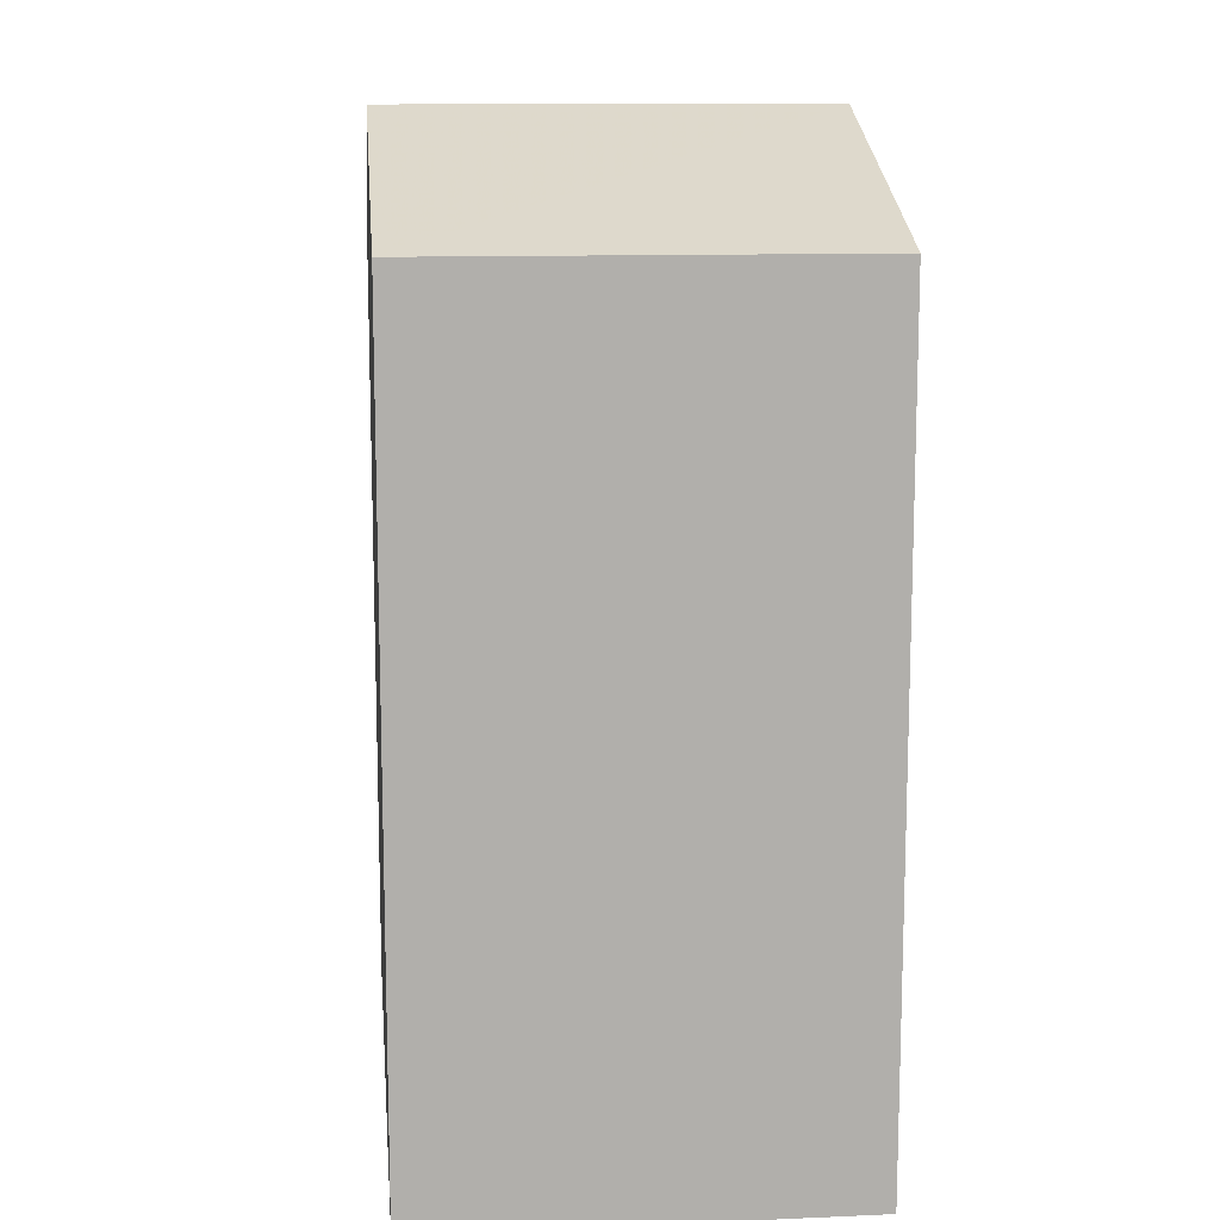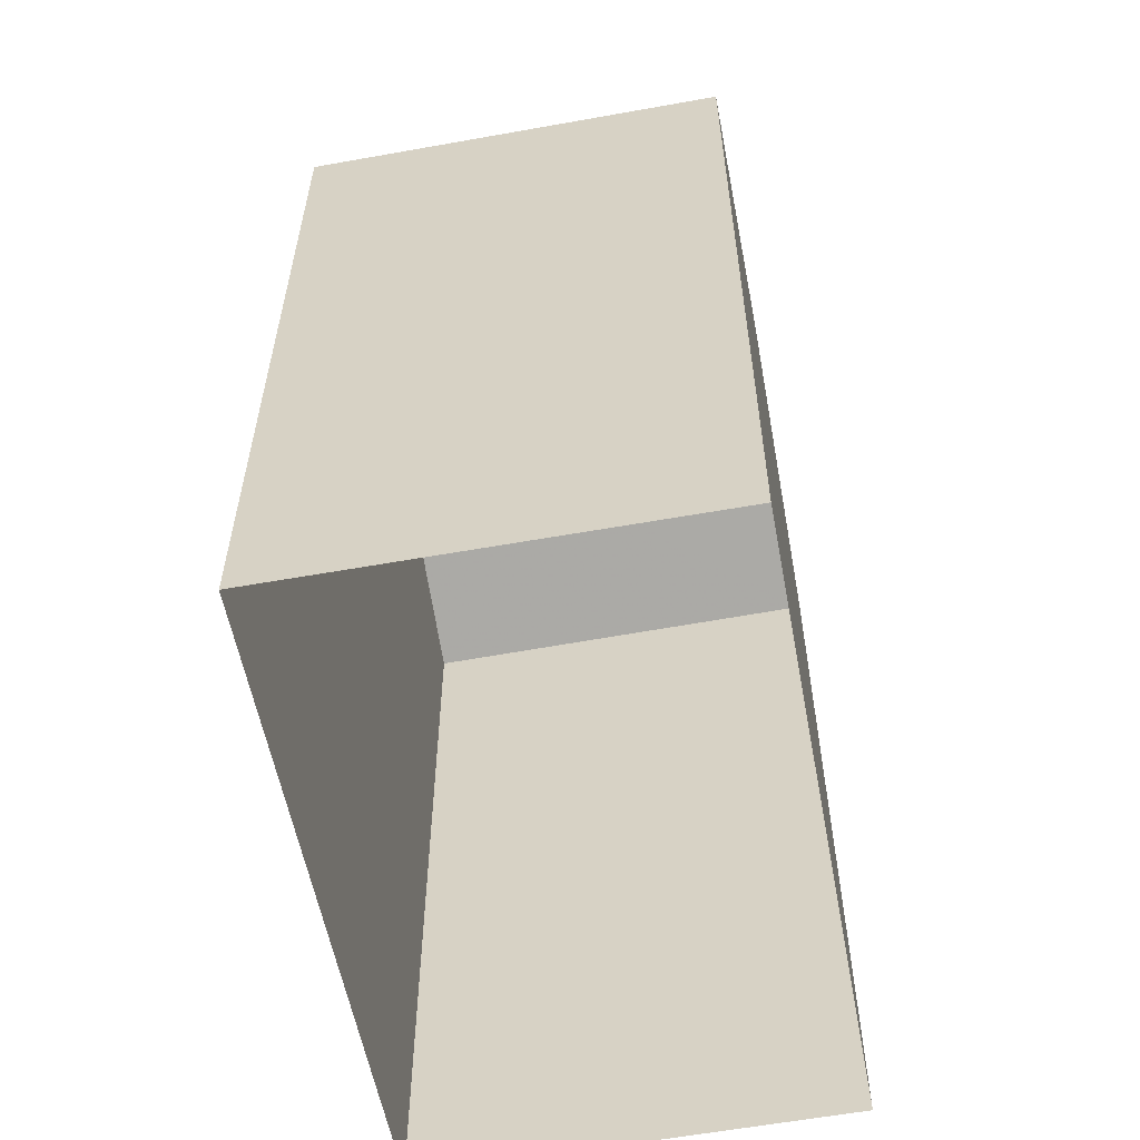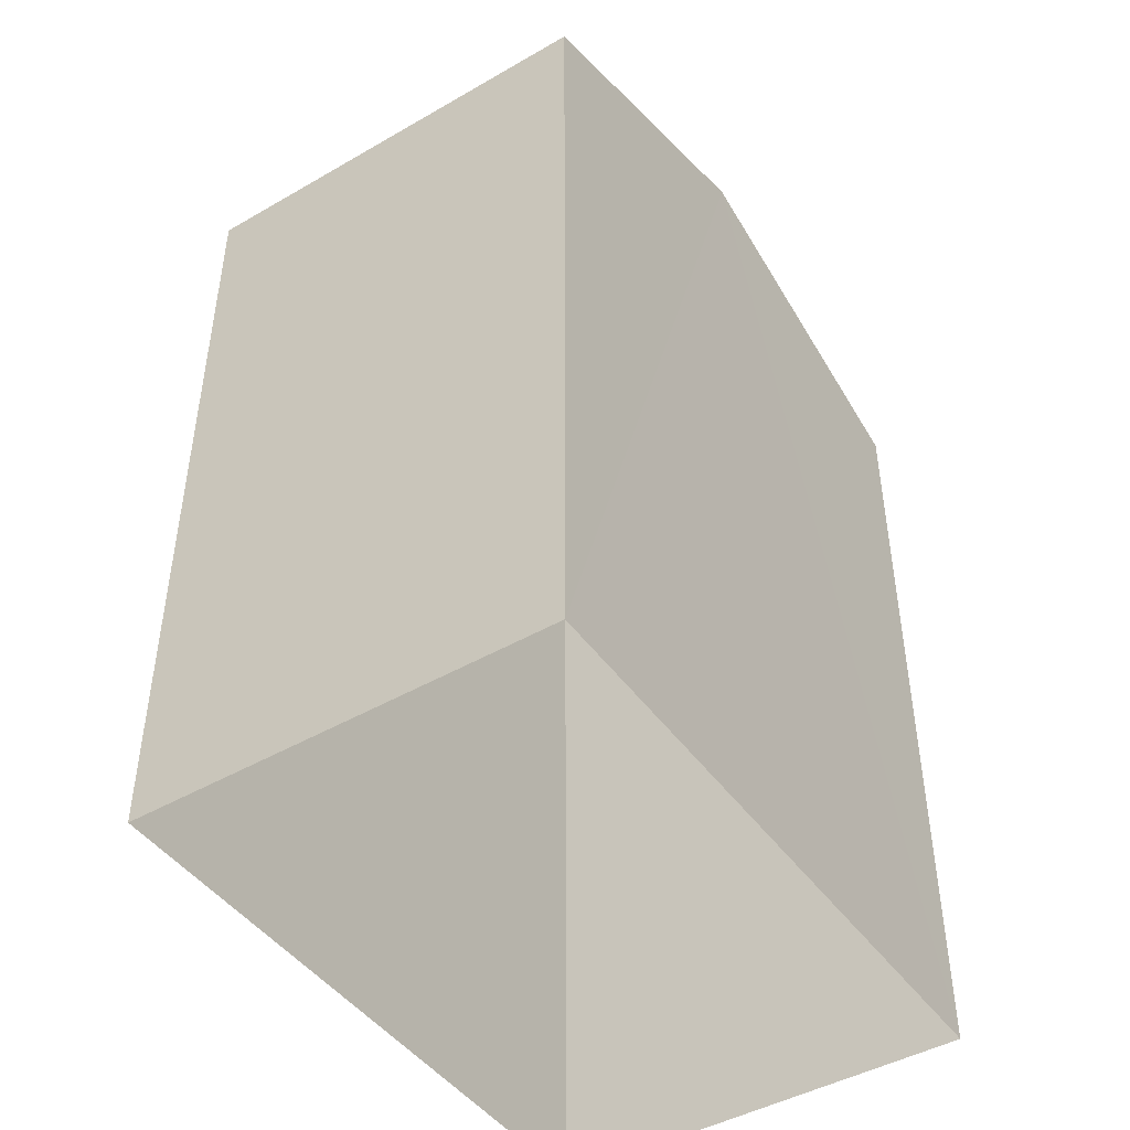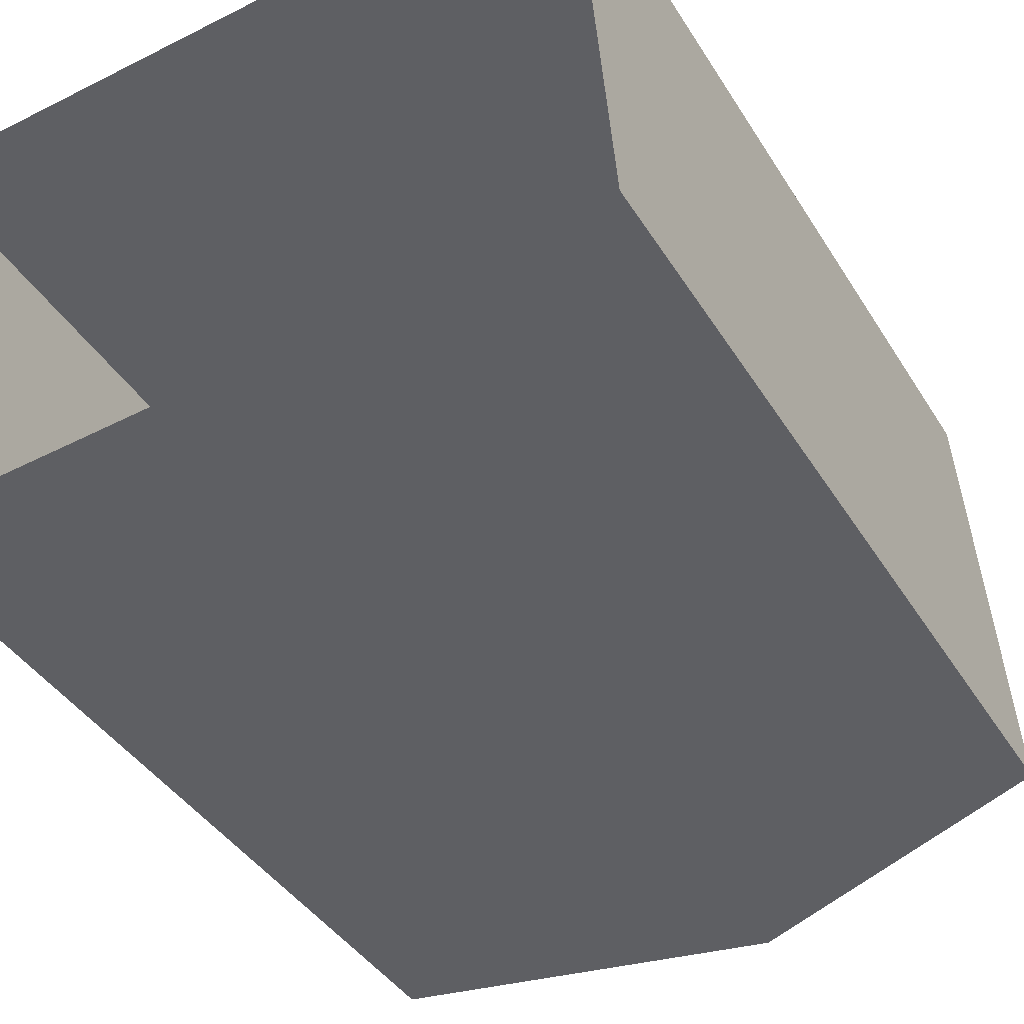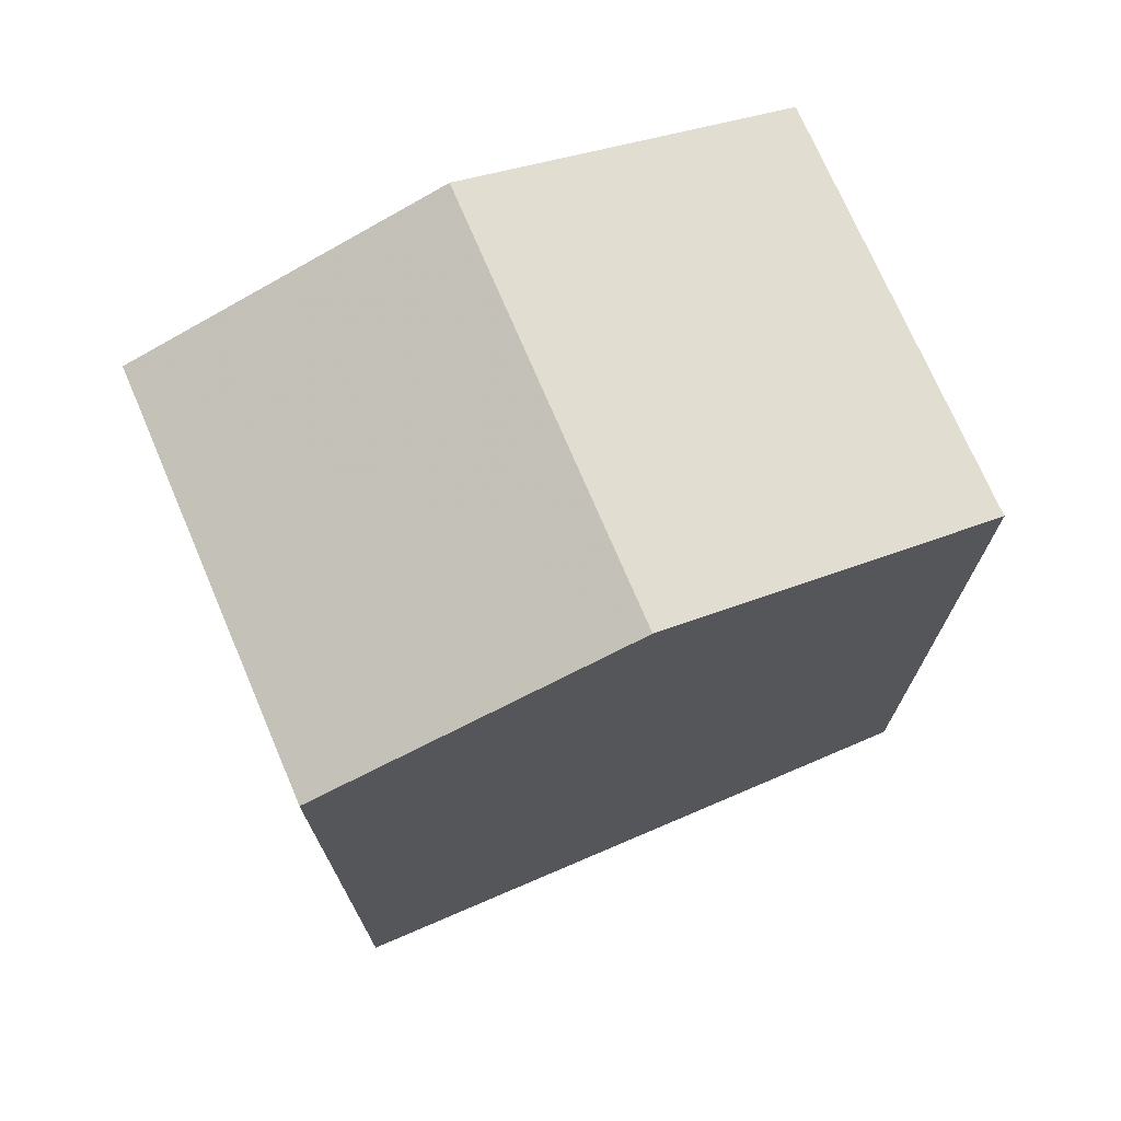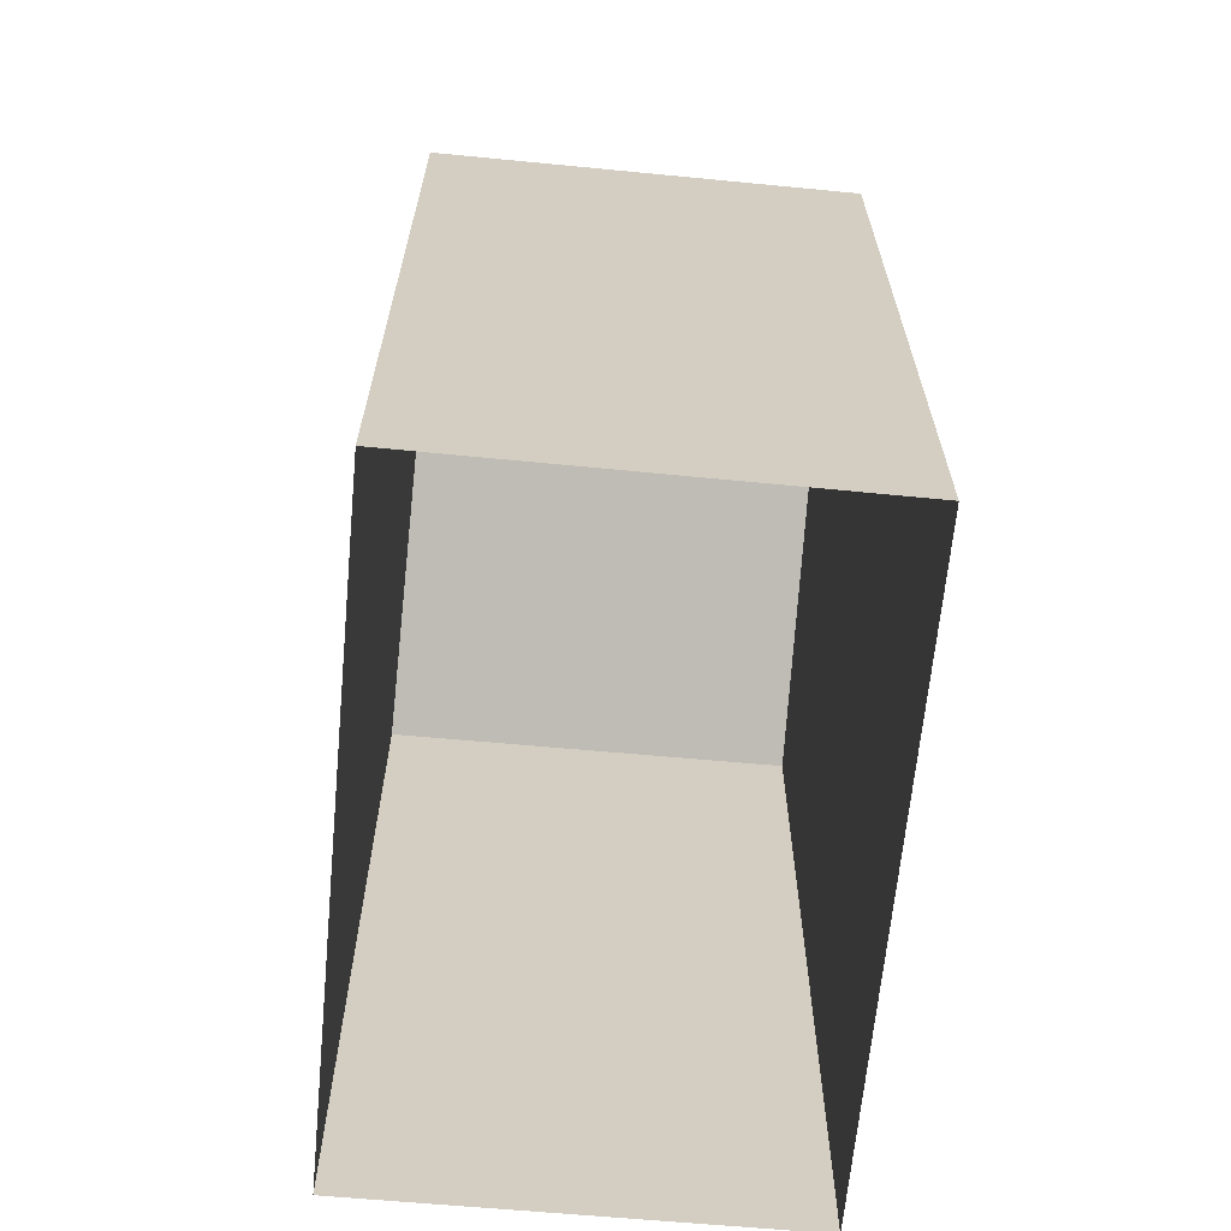
<metadata>
{"format":"obj","ext":"obj","renderer":"f3d","projection":"perspective","resolution":1024,"background":"white","views":[{"elev":12.3,"azim":-100.0,"up":"+Z"},{"elev":-57.4,"azim":96.2,"up":"+Z"},{"elev":-45.9,"azim":-60.8,"up":"+Z"},{"elev":-40.3,"azim":-151.1,"up":"+Y"},{"elev":72.9,"azim":-27.3,"up":"+Z"},{"elev":-65.4,"azim":80.2,"up":"+Z"}]}
</metadata>
<code>
v -3.729e+05 -1.057e+05 21.95
v -3.729e+05 -1.057e+05 21.95
v -3.729e+05 -1.057e+05 21.95
v -3.729e+05 -1.057e+05 21.95
v -3.729e+05 -1.057e+05 32.67
v -3.729e+05 -1.057e+05 31.4
v -3.729e+05 -1.057e+05 32.66
v -3.729e+05 -1.057e+05 31.4
v -3.729e+05 -1.057e+05 31.4
v -3.729e+05 -1.057e+05 31.4
f 1 2 3
f 4 1 3
f 5 6 7
f 5 8 6
f 9 10 5
f 7 9 5
f 6 1 7
f 1 4 7
f 4 9 7
f 10 4 3
f 10 9 4
f 10 3 5
f 3 2 5
f 2 8 5
f 8 2 1
f 6 8 1

</code>
